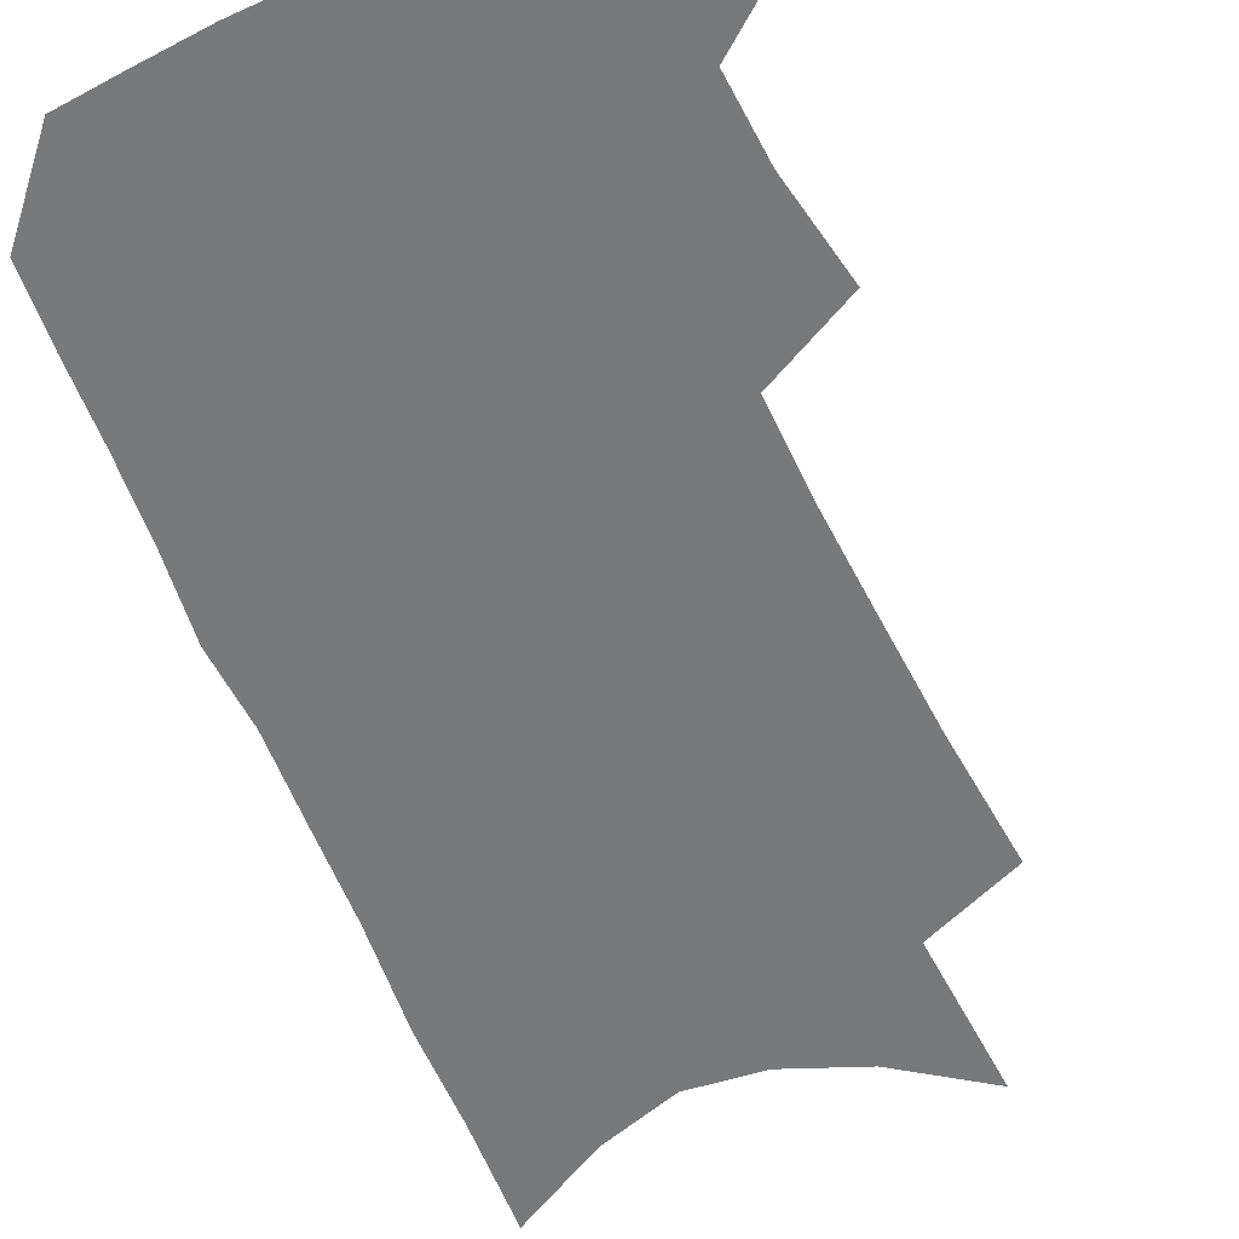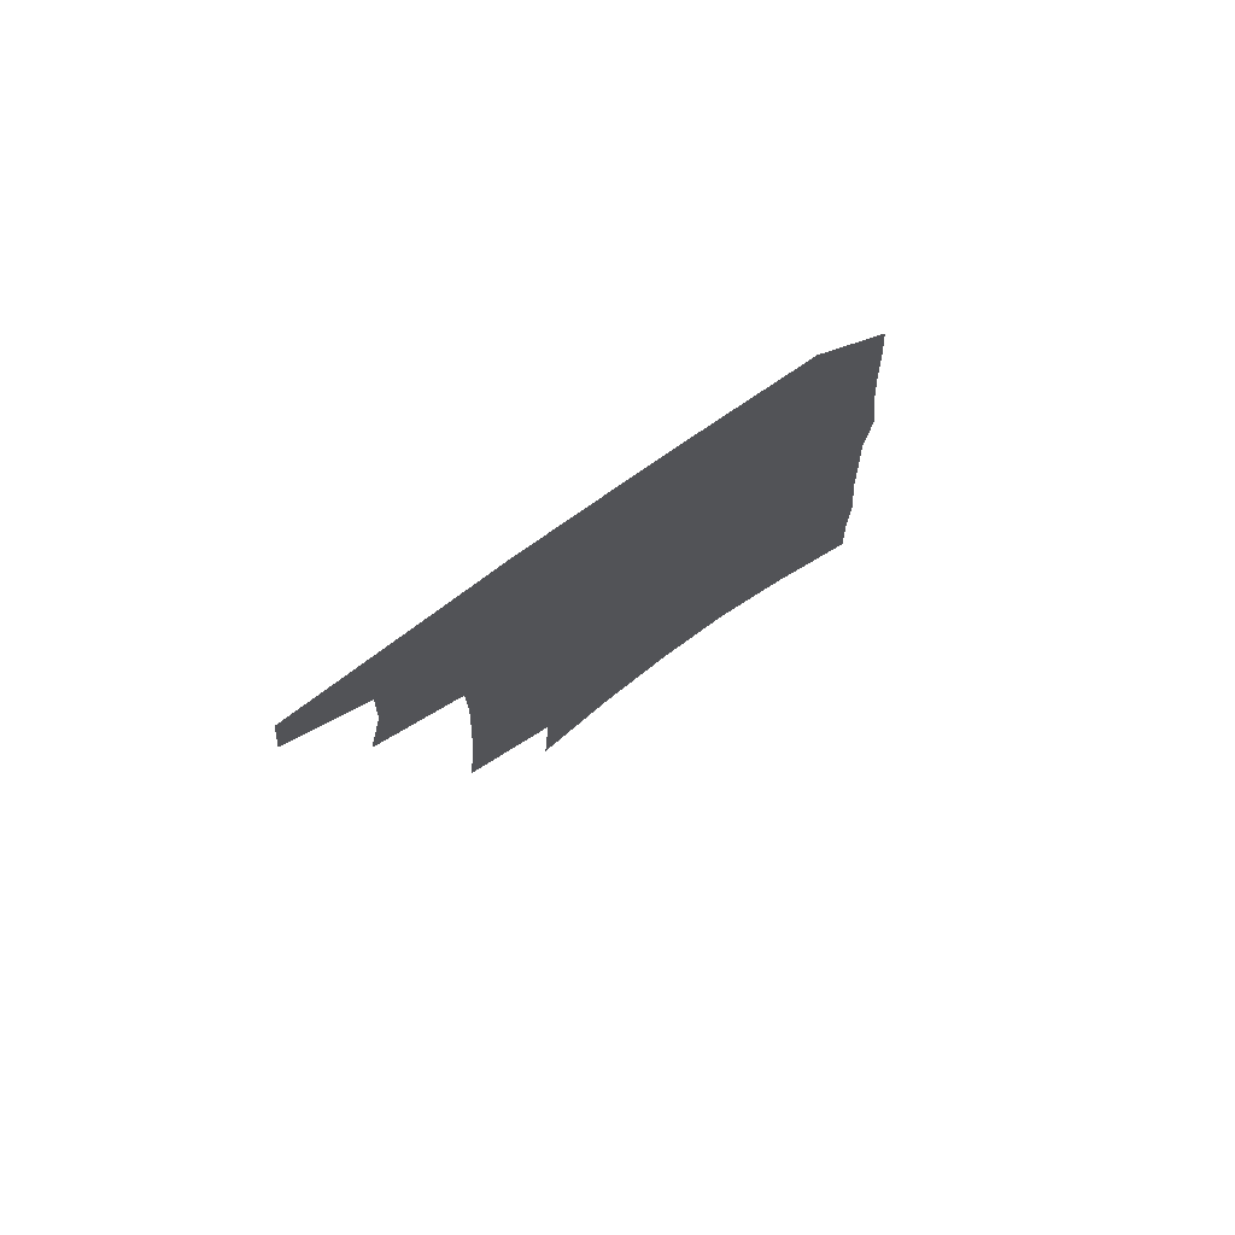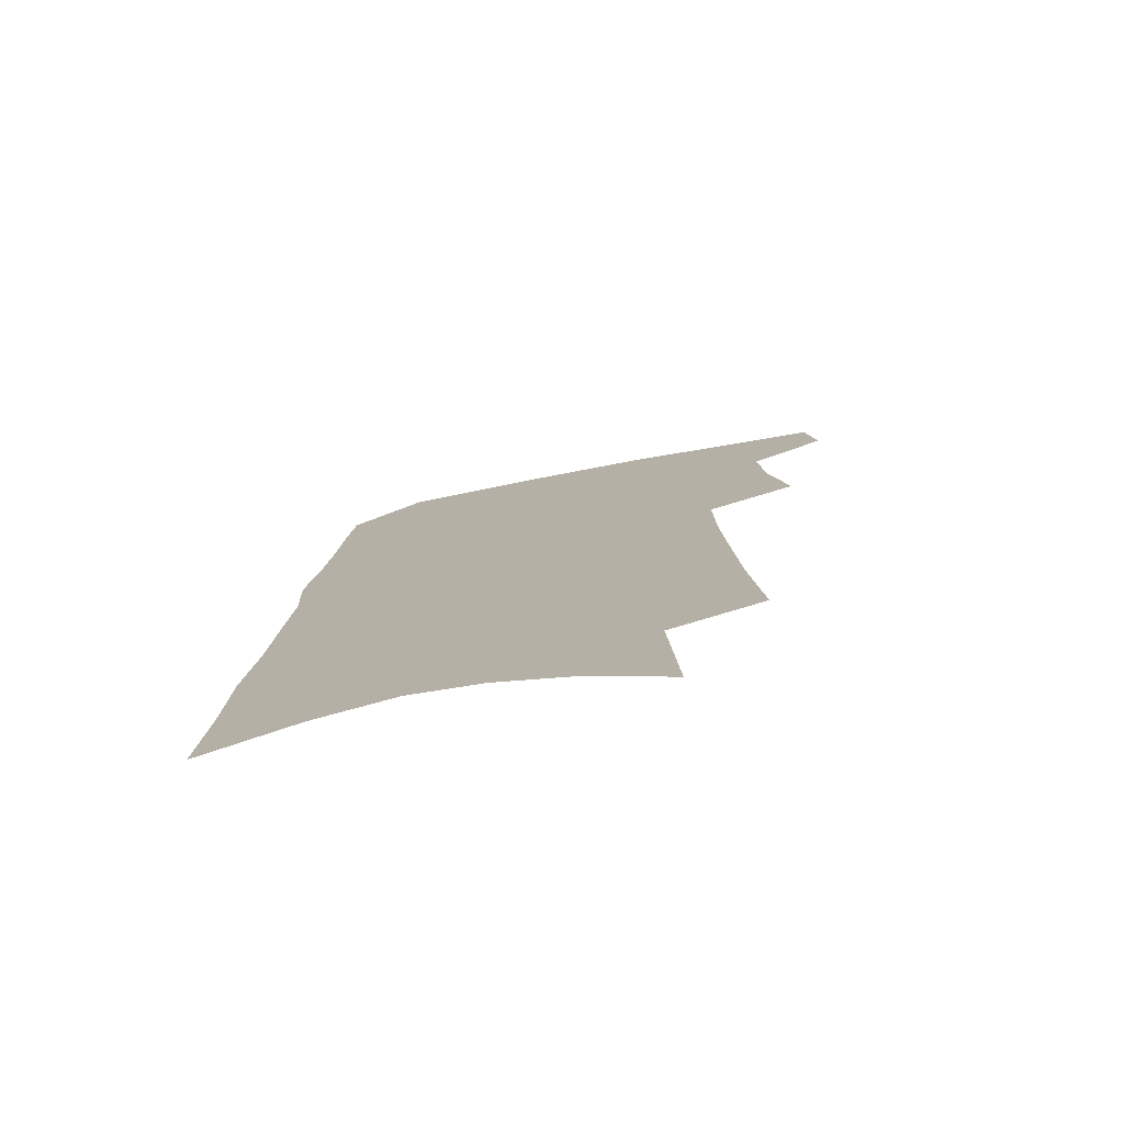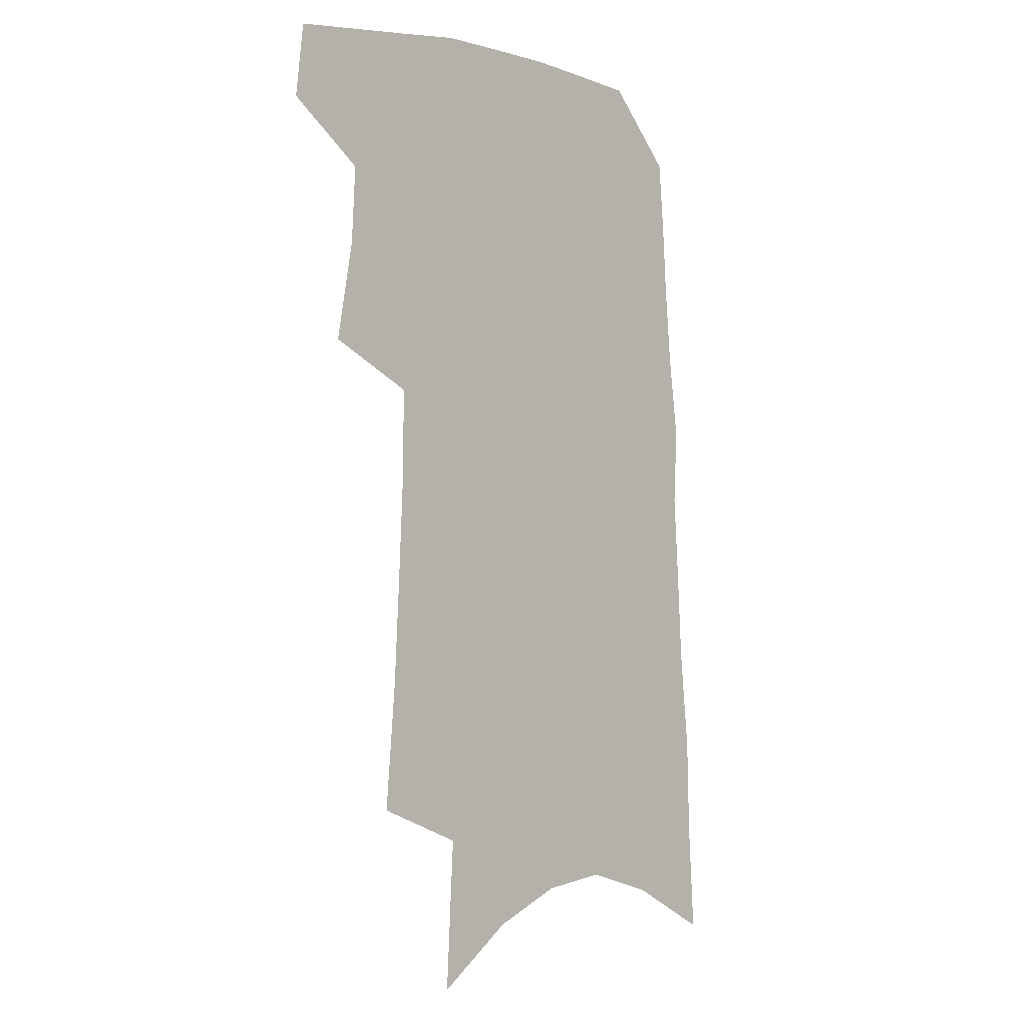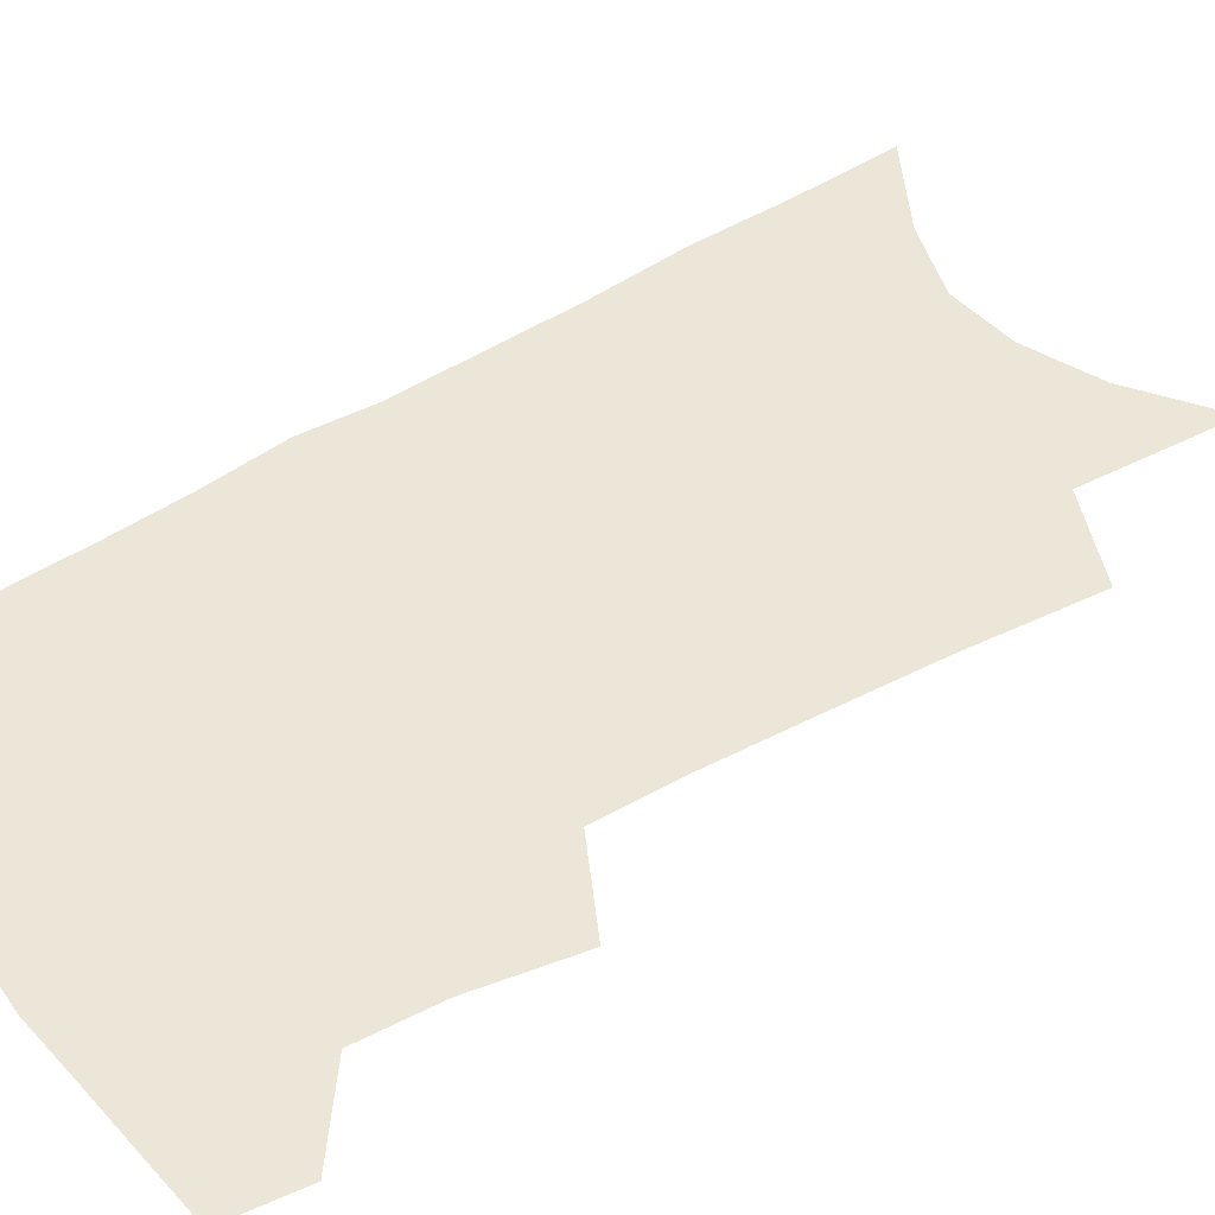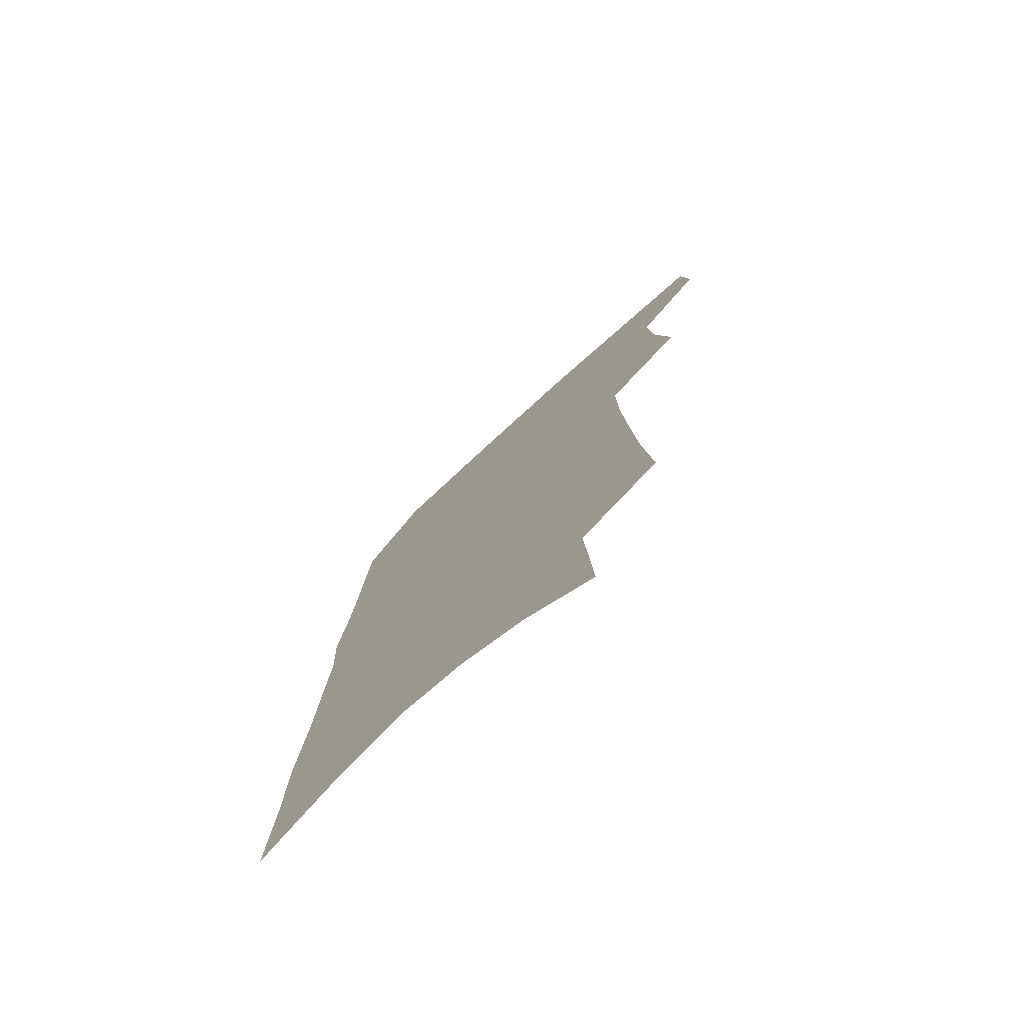
<metadata>
{"format":"obj","ext":"obj","renderer":"f3d","projection":"perspective","resolution":1024,"background":"white","views":[{"elev":-57.7,"azim":-155.7,"up":"+Z"},{"elev":79.4,"azim":-34.8,"up":"+Y"},{"elev":-77.8,"azim":-169.3,"up":"+Y"},{"elev":-2.0,"azim":-44.8,"up":"+Y"},{"elev":46.6,"azim":-123.4,"up":"+Z"},{"elev":-76.5,"azim":-137.7,"up":"+Y"}]}
</metadata>
<code>
v 499.8 468.2 0
v 503 495.4 0
v 520 380.7 0
v 526.6 417.4 0
v 528.2 446.2 0
v 530.8 474 0
v 528.3 498.3 0
v 544.4 205.1 0
v 548.4 252.4 0
v 550.6 293.4 0
v 552.4 331.2 0
v 552.7 364.1 0
v 553.9 395.9 0
v 555.4 425.2 0
v 556.5 452 0
v 556 476.4 0
v 553.1 501 0
v 575.5 133.9 0
v 578.6 190.9 0
v 580.6 237.9 0
v 579.9 274.4 0
v 581 312.9 0
v 581 345.5 0
v 579.6 373.1 0
v 580.8 403.7 0
v 581.6 430.8 0
v 581.8 455.2 0
v 580.6 478.1 0
v 577.5 503.9 0
v 605.8 155.6 0
v 607.7 212 0
v 606.6 248.7 0
v 605.5 283.7 0
v 605.2 318.7 0
v 604.7 350.5 0
v 604.2 378.7 0
v 604.1 405.6 0
v 604.5 432.3 0
v 604.6 456.3 0
v 604.2 479.3 0
v 603 503.7 0
v 633.4 167 0
v 632.5 214.7 0
v 631.1 253.5 0
v 629.6 288.4 0
v 628.7 319 0
v 627.8 350.1 0
v 627.3 380.8 0
v 627.1 407.7 0
v 627 433.5 0
v 627.3 456.9 0
v 627.7 479.2 0
v 627.4 503.3 0
v 660 169.9 0
v 657.4 214.2 0
v 656.6 248.3 0
v 654.4 284 0
v 652 321.2 0
v 650.5 351.8 0
v 650.6 378.1 0
v 650 405.6 0
v 649 432.7 0
v 649.3 456.2 0
v 650.3 478.6 0
v 651.8 501.5 0
v 688.6 160.7 0
v 685.2 204 0
v 683.3 241 0
v 679.3 280 0
v 678.8 311.5 0
v 676.4 343.8 0
v 674.9 373.3 0
v 674.7 400.4 0
v 674.8 426.3 0
v 673.8 452.3 0
v 672.6 477.4 0
v 674.9 499.5 0
v 691 541 0
v 721.8 142.1 0
v 719.2 183.5 0
v 718.1 220.1 0
v 714.3 259.2 0
v 712.2 293.7 0
v 710.1 326.8 0
v 711.4 355.3 0
v 707.4 387.2 0
v 704.8 416.5 0
v 703.1 444 0
v 700.7 470.9 0
f 5 6 1
f 1 6 2
f 6 7 2
f 12 13 3
f 3 13 4
f 13 14 4
f 4 14 5
f 14 15 5
f 5 15 6
f 15 16 6
f 6 16 7
f 16 17 7
f 19 20 8
f 8 20 9
f 20 21 9
f 9 21 10
f 21 22 10
f 10 22 11
f 22 23 11
f 11 23 12
f 23 24 12
f 12 24 13
f 24 25 13
f 13 25 14
f 25 26 14
f 14 26 15
f 26 27 15
f 15 27 16
f 27 28 16
f 16 28 17
f 28 29 17
f 18 30 19
f 30 31 19
f 19 31 20
f 31 32 20
f 20 32 21
f 32 33 21
f 21 33 22
f 33 34 22
f 22 34 23
f 34 35 23
f 23 35 24
f 35 36 24
f 24 36 25
f 36 37 25
f 25 37 26
f 37 38 26
f 26 38 27
f 38 39 27
f 27 39 28
f 39 40 28
f 28 40 29
f 40 41 29
f 30 42 31
f 42 43 31
f 31 43 32
f 43 44 32
f 32 44 33
f 44 45 33
f 33 45 34
f 45 46 34
f 34 46 35
f 46 47 35
f 35 47 36
f 47 48 36
f 36 48 37
f 48 49 37
f 37 49 38
f 49 50 38
f 38 50 39
f 50 51 39
f 39 51 40
f 51 52 40
f 40 52 41
f 52 53 41
f 42 54 43
f 54 55 43
f 43 55 44
f 55 56 44
f 44 56 45
f 56 57 45
f 45 57 46
f 57 58 46
f 46 58 47
f 58 59 47
f 47 59 48
f 59 60 48
f 48 60 49
f 60 61 49
f 49 61 50
f 61 62 50
f 50 62 51
f 62 63 51
f 51 63 52
f 63 64 52
f 52 64 53
f 64 65 53
f 54 66 55
f 66 67 55
f 55 67 56
f 67 68 56
f 56 68 57
f 68 69 57
f 57 69 58
f 69 70 58
f 58 70 59
f 70 71 59
f 59 71 60
f 71 72 60
f 60 72 61
f 72 73 61
f 61 73 62
f 73 74 62
f 62 74 63
f 74 75 63
f 63 75 64
f 75 76 64
f 64 76 65
f 76 77 65
f 66 79 67
f 79 80 67
f 67 80 68
f 80 81 68
f 68 81 69
f 81 82 69
f 69 82 70
f 82 83 70
f 70 83 71
f 83 84 71
f 71 84 72
f 84 85 72
f 72 85 73
f 85 86 73
f 73 86 74
f 86 87 74
f 74 87 75
f 87 88 75
f 75 88 76
f 88 89 76
f 76 89 77

</code>
